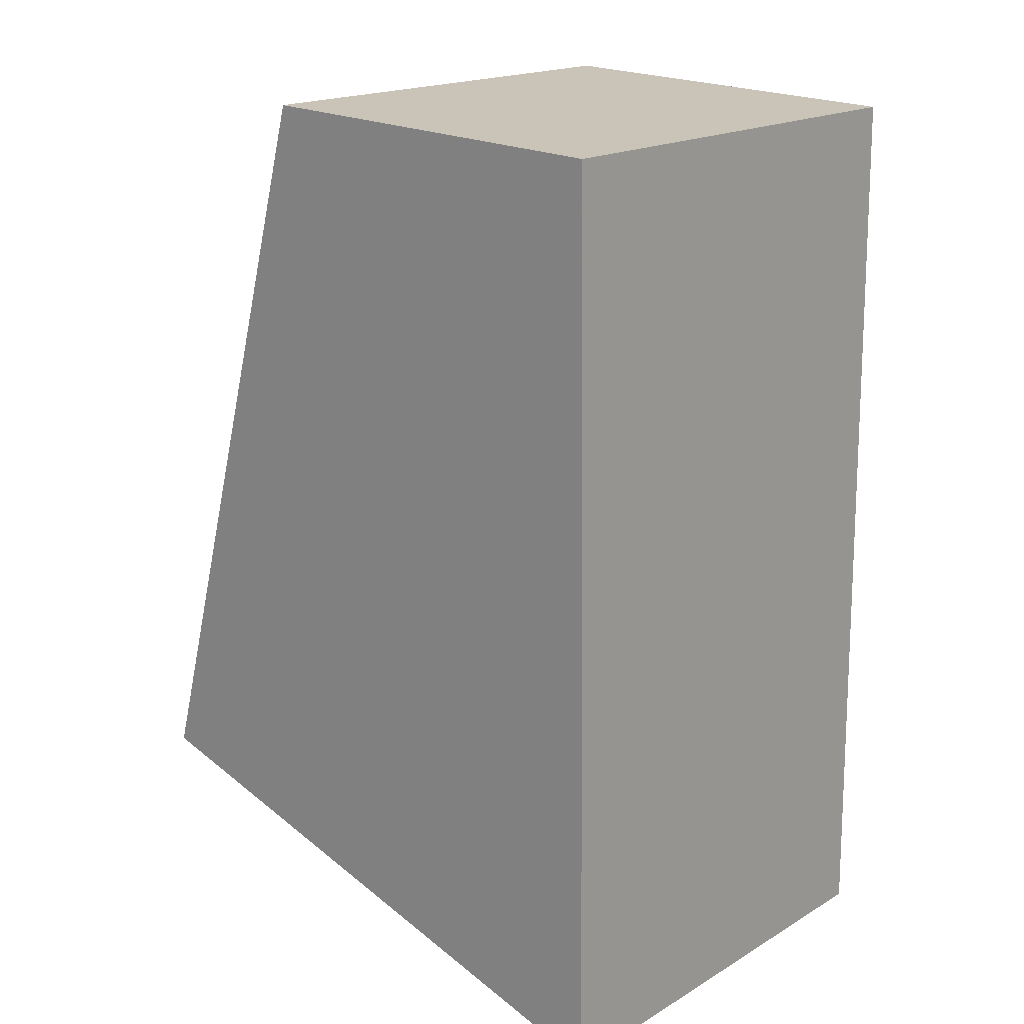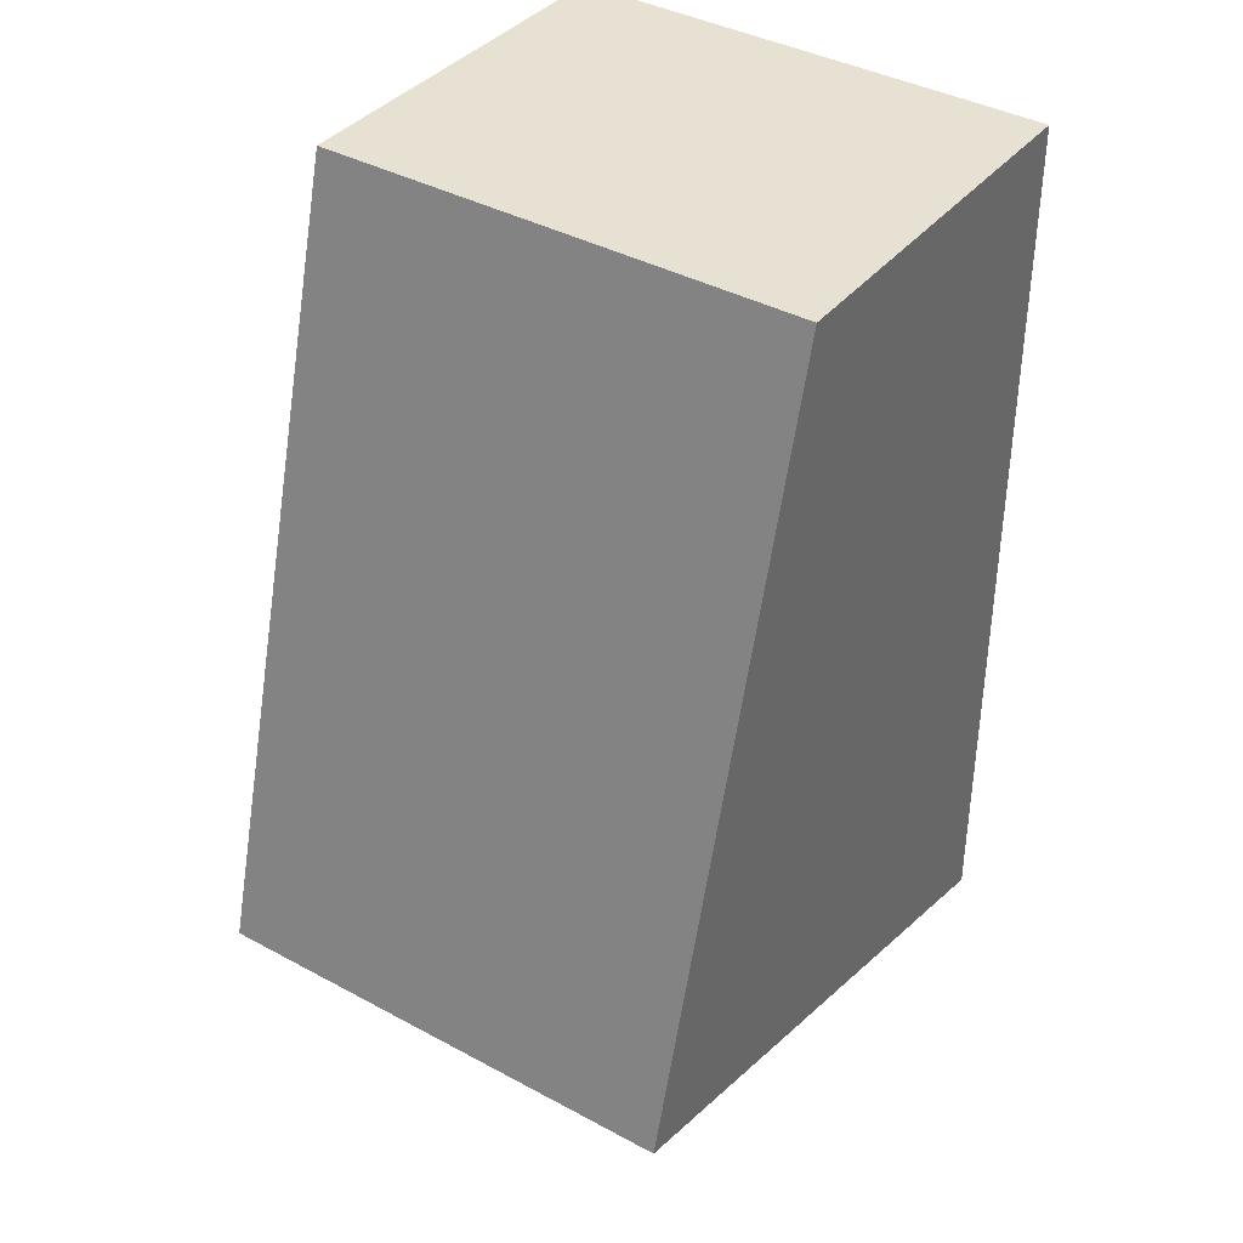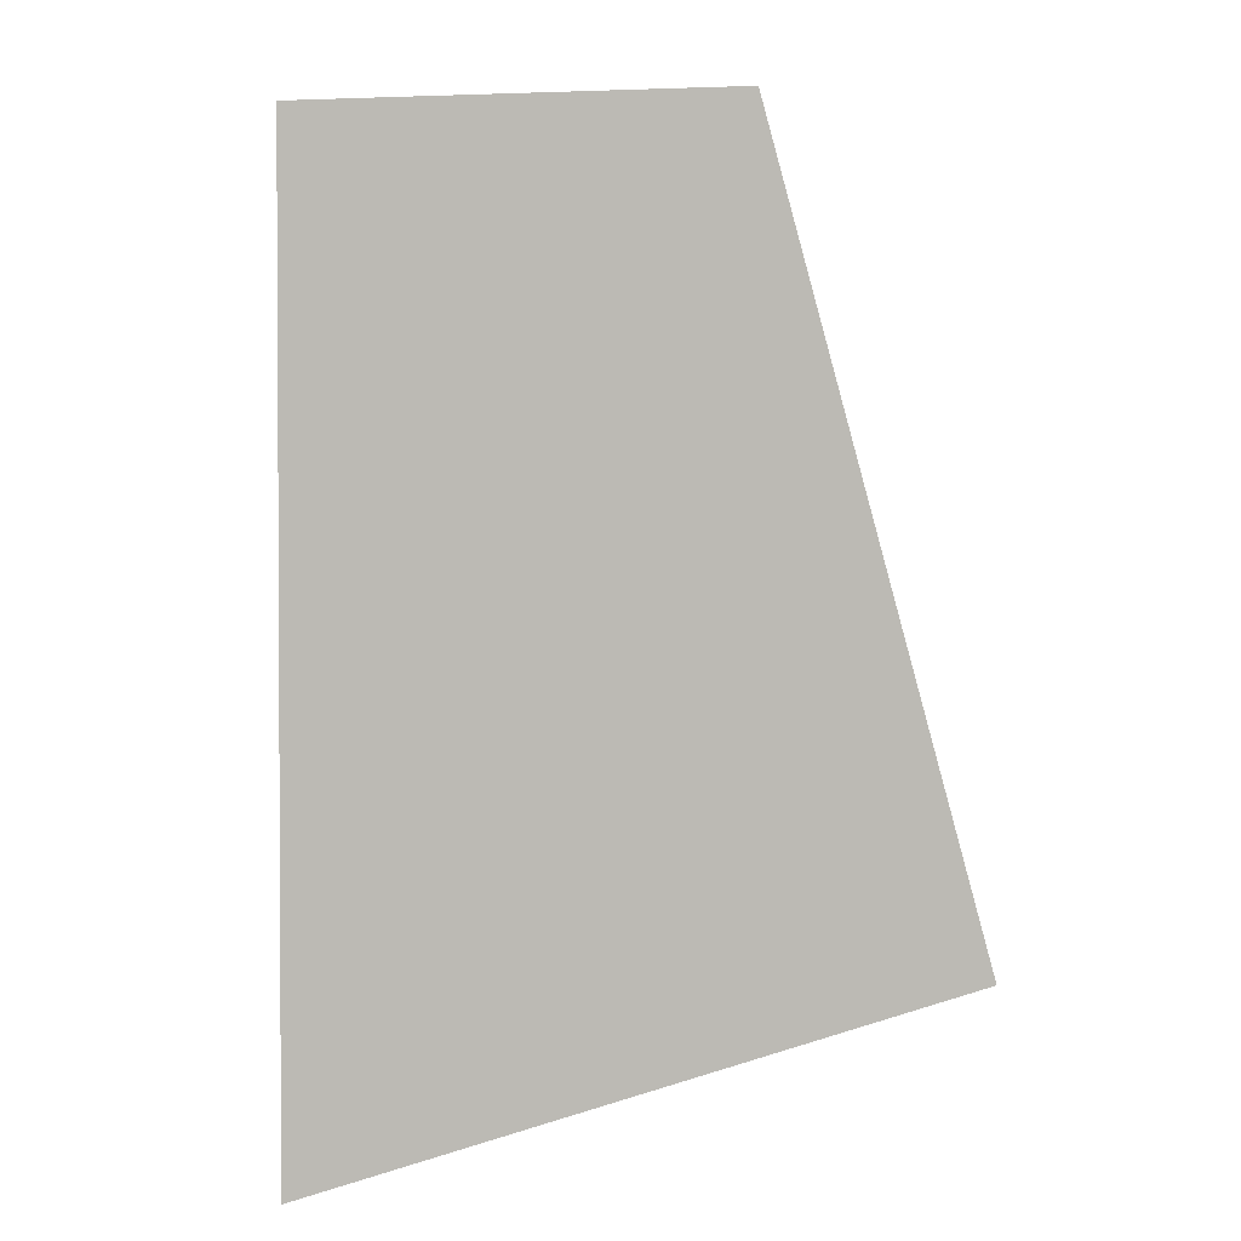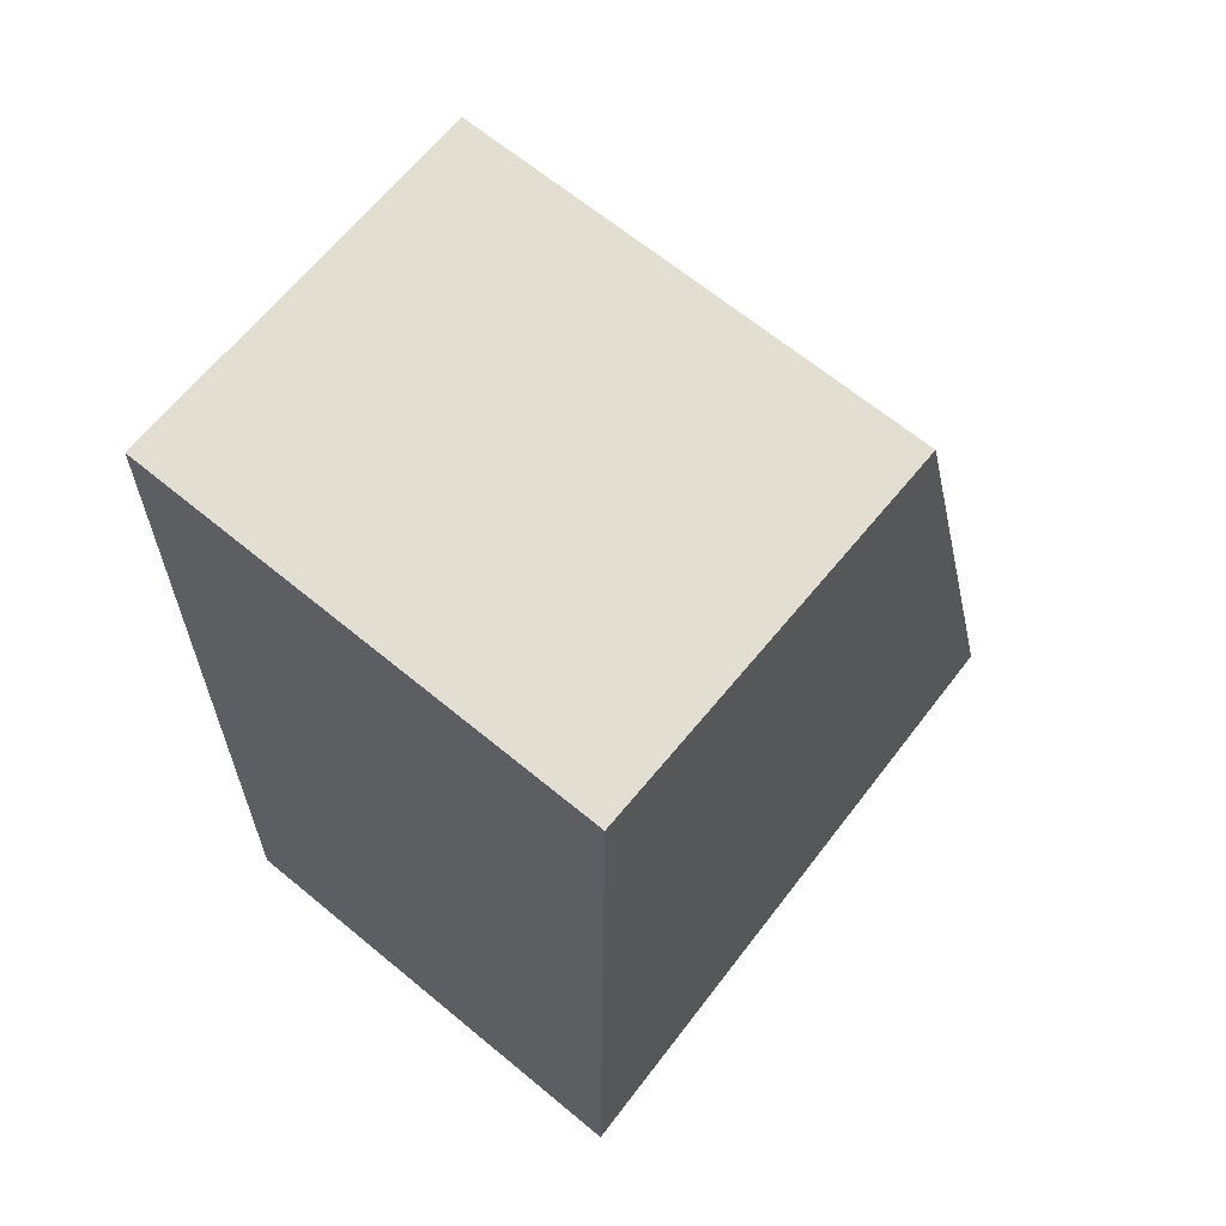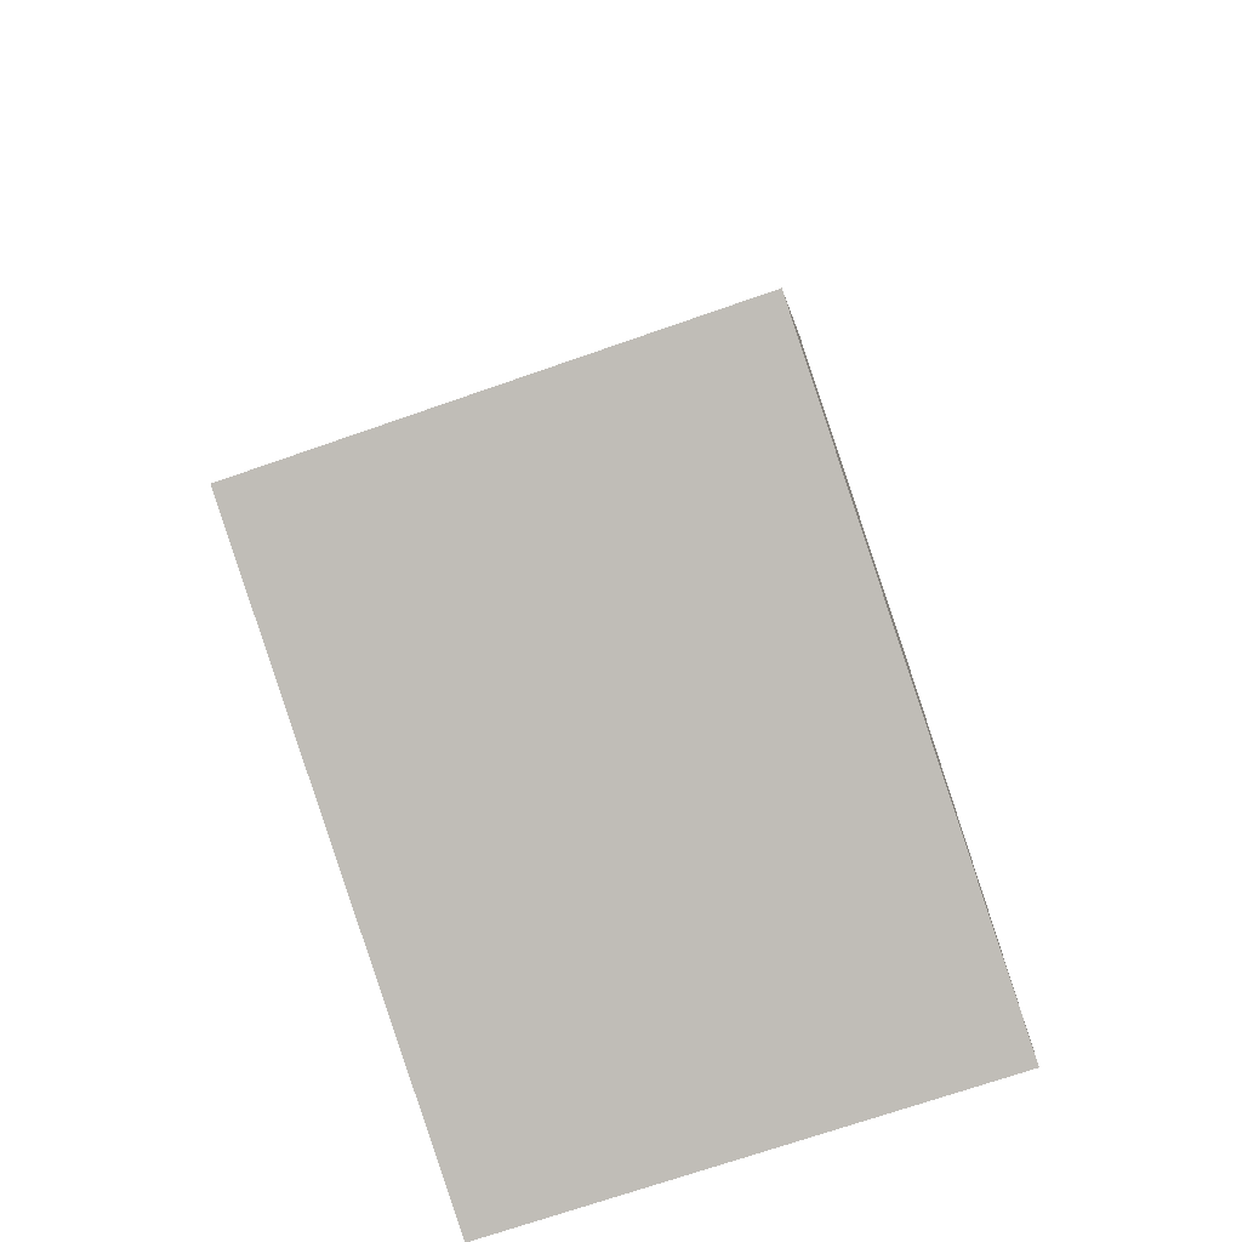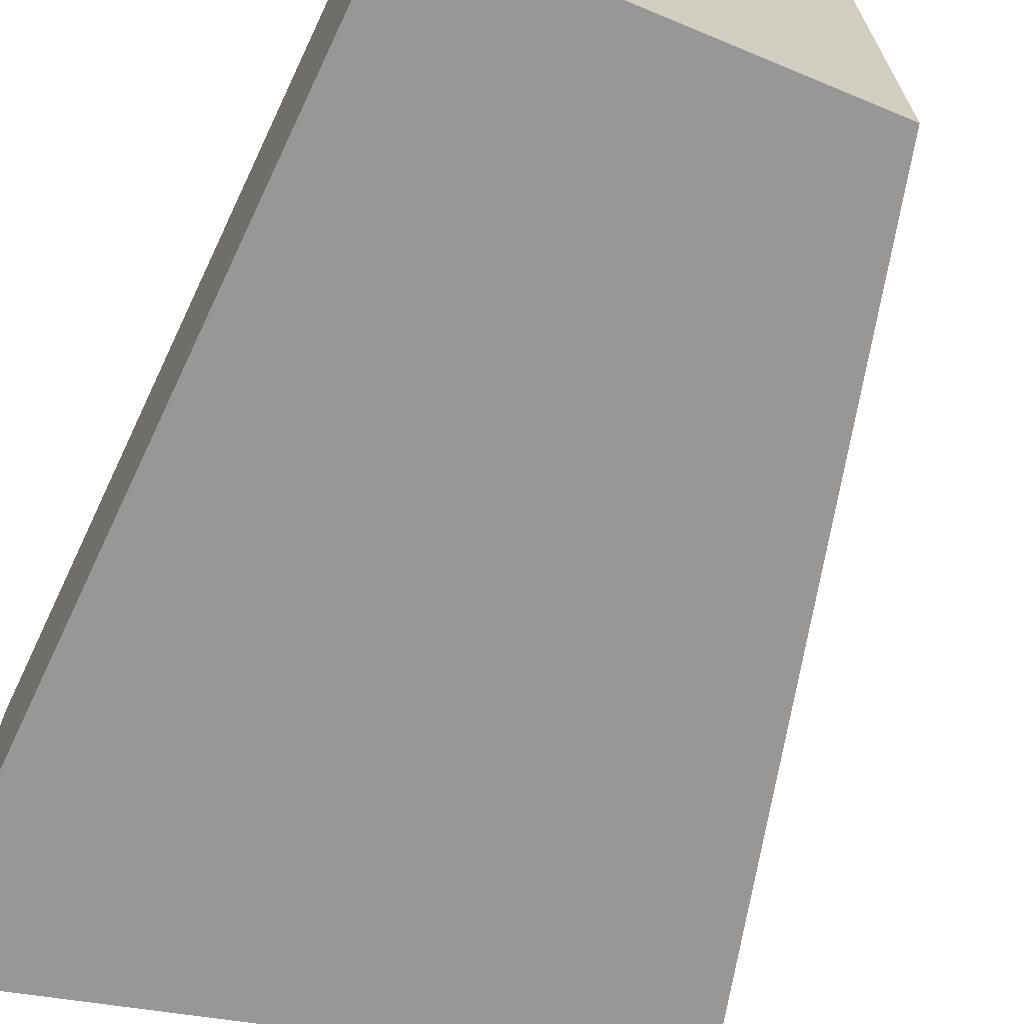
<metadata>
{"format":"obj","ext":"obj","renderer":"f3d","projection":"perspective","resolution":1024,"background":"white","views":[{"elev":18.3,"azim":-138.4,"up":"+Z"},{"elev":40.0,"azim":123.7,"up":"+Z"},{"elev":7.0,"azim":-4.2,"up":"+Z"},{"elev":65.3,"azim":-50.2,"up":"+Z"},{"elev":-71.6,"azim":109.2,"up":"+Z"},{"elev":-68.2,"azim":-24.7,"up":"+Y"}]}
</metadata>
<code>
v 4.341 -0.117 -1.113
v 4.34 -0.117 -1.113
v 4.341 -0.117 -1.04
v 4.341 -0.117 -1.04
v 4.341 -0.117 -1.04
v 4.371 -0.117 -1.039
v 4.388 -0.117 -1.099
v 4.341 -0.1545 -1.113
v 4.388 -0.1545 -1.099
v 4.371 -0.1545 -1.039
v 4.341 -0.1545 -1.04
v 4.341 -0.1545 -1.04
v 4.341 -0.1545 -1.04
v 4.34 -0.1545 -1.113
v 4.388 -0.1545 -1.099
v 4.341 -0.1545 -1.113
v 4.341 -0.117 -1.113
v 4.388 -0.117 -1.099
v 4.371 -0.1545 -1.039
v 4.388 -0.1545 -1.099
v 4.388 -0.117 -1.099
v 4.371 -0.117 -1.039
v 4.341 -0.1545 -1.04
v 4.371 -0.1545 -1.039
v 4.371 -0.117 -1.039
v 4.341 -0.117 -1.04
v 4.341 -0.1545 -1.04
v 4.341 -0.1545 -1.04
v 4.341 -0.117 -1.04
v 4.341 -0.117 -1.04
v 4.341 -0.1545 -1.04
v 4.341 -0.1545 -1.04
v 4.341 -0.117 -1.04
v 4.341 -0.117 -1.04
v 4.34 -0.1545 -1.113
v 4.341 -0.1545 -1.04
v 4.341 -0.117 -1.04
v 4.34 -0.117 -1.113
v 4.341 -0.1545 -1.113
v 4.34 -0.1545 -1.113
v 4.34 -0.117 -1.113
v 4.341 -0.117 -1.113
f 1 2 3
f 1 3 4
f 1 4 5
f 1 5 6
f 1 6 7
f 8 9 10
f 8 10 11
f 8 11 12
f 8 12 13
f 8 13 14
f 15 16 17
f 15 17 18
f 19 20 21
f 19 21 22
f 23 24 25
f 23 25 26
f 27 28 29
f 27 29 30
f 31 32 33
f 31 33 34
f 35 36 37
f 35 37 38
f 39 40 41
f 39 41 42

</code>
